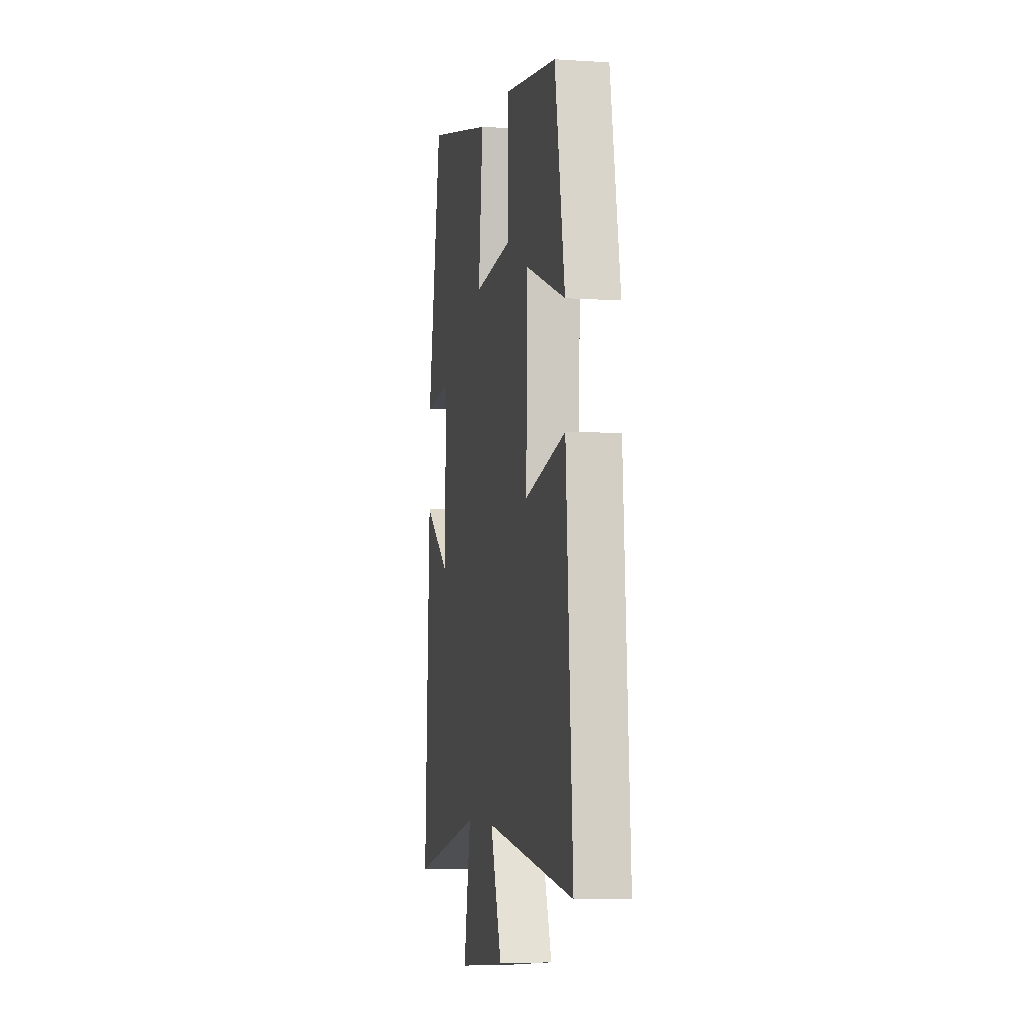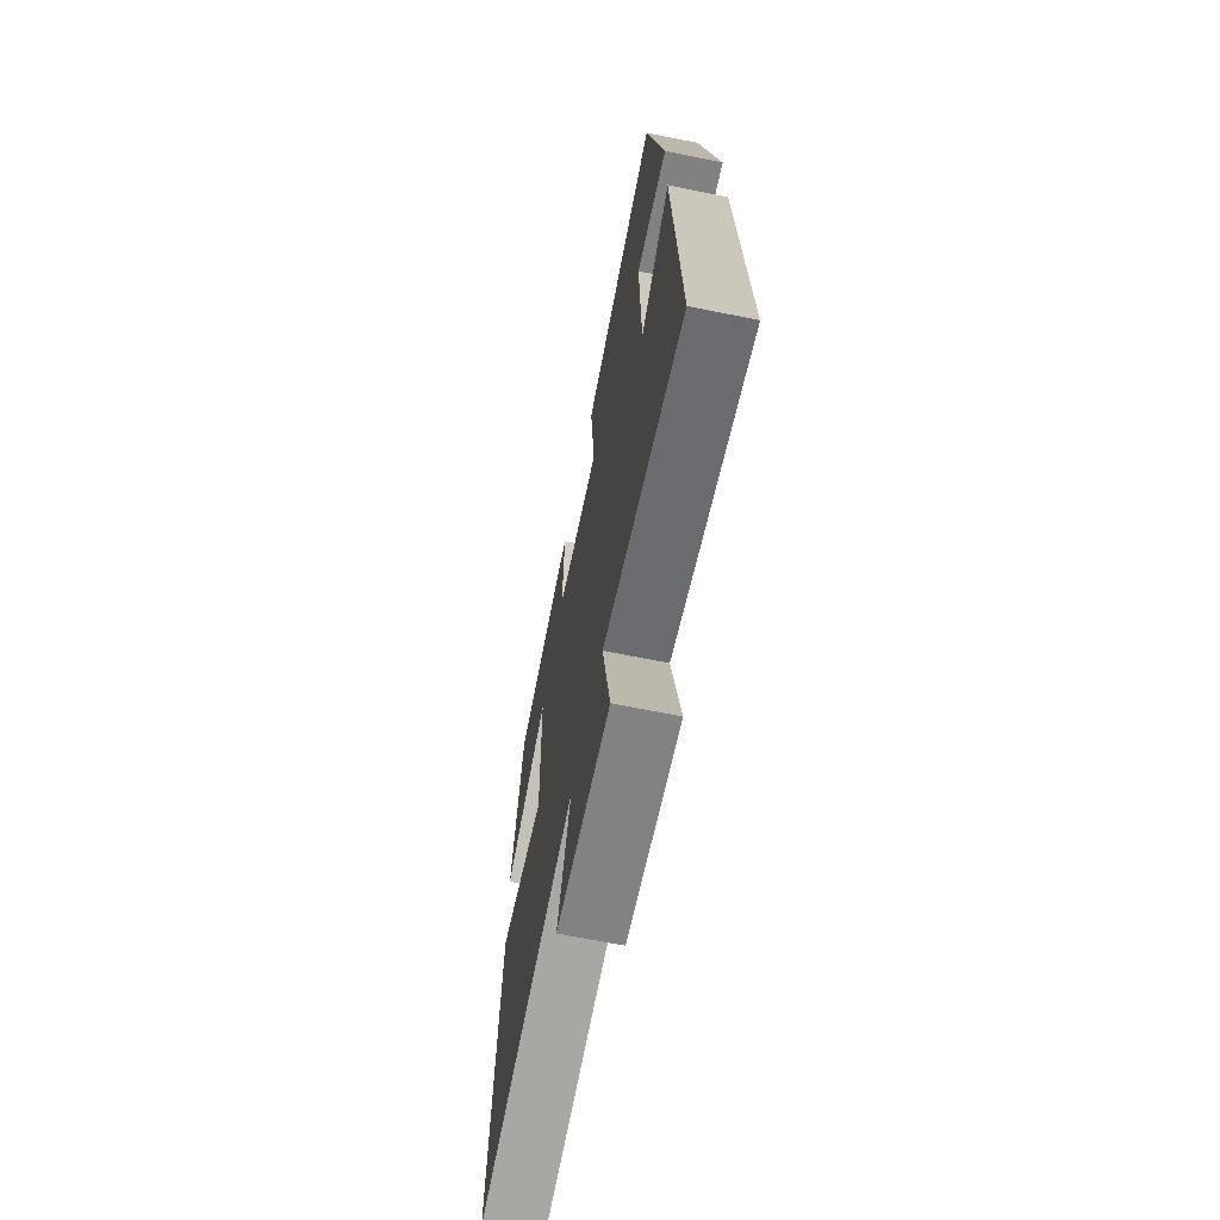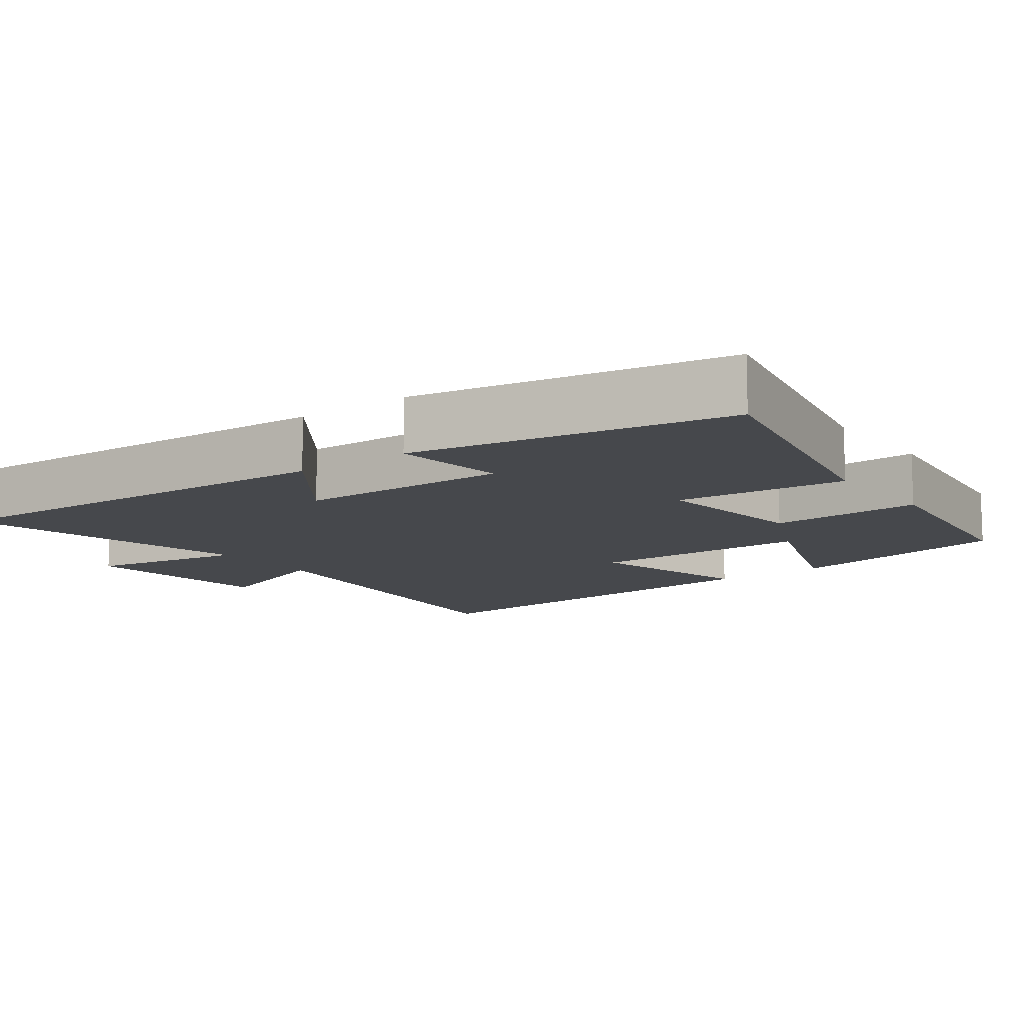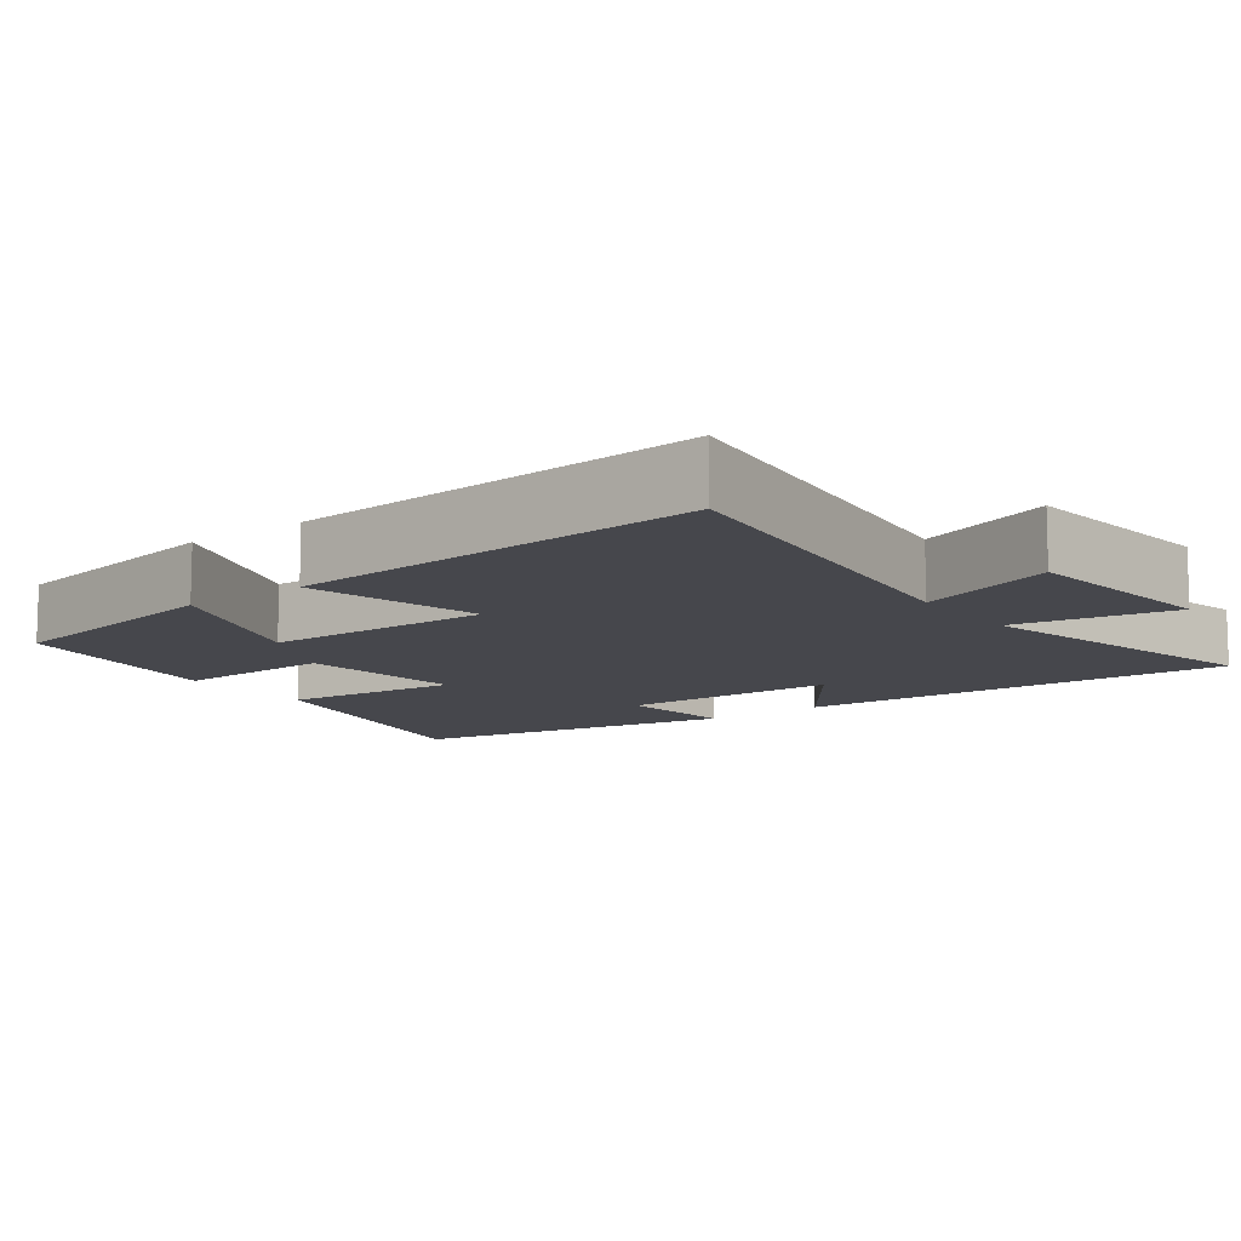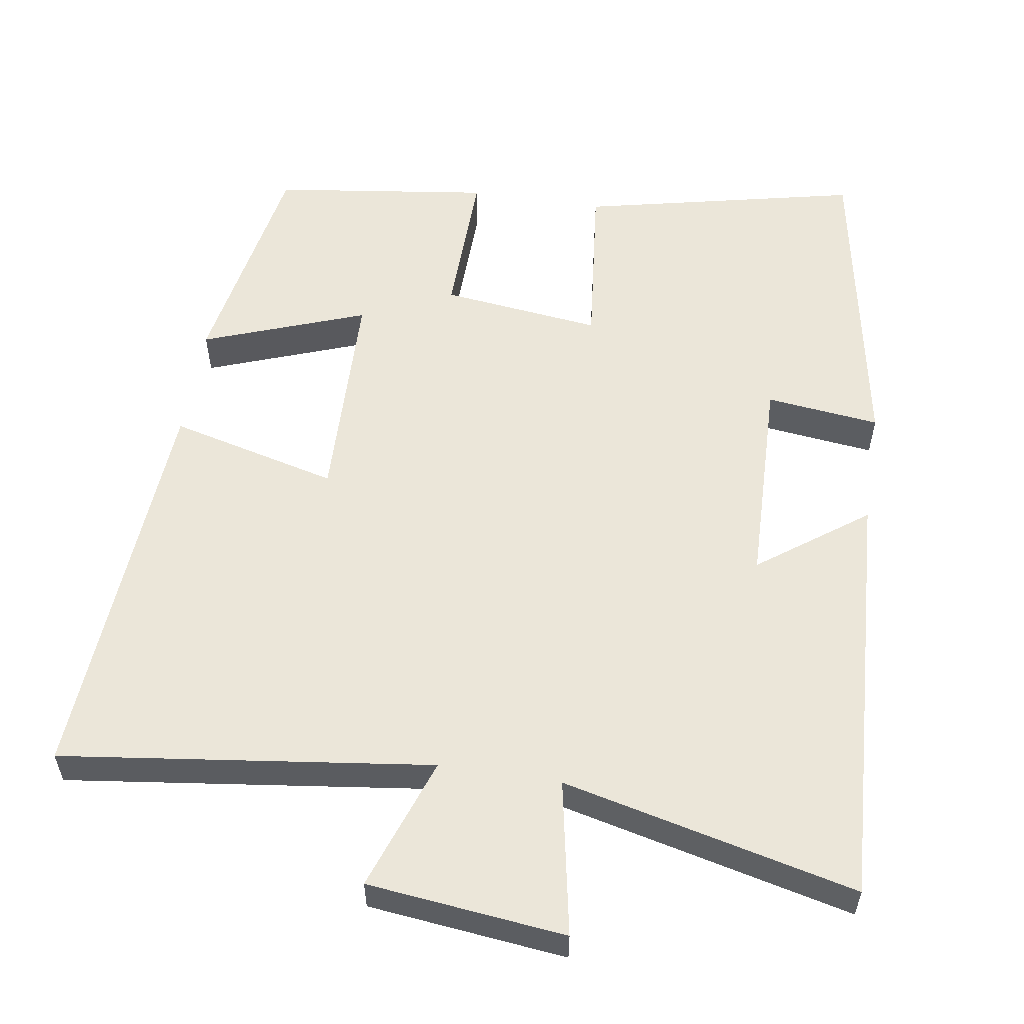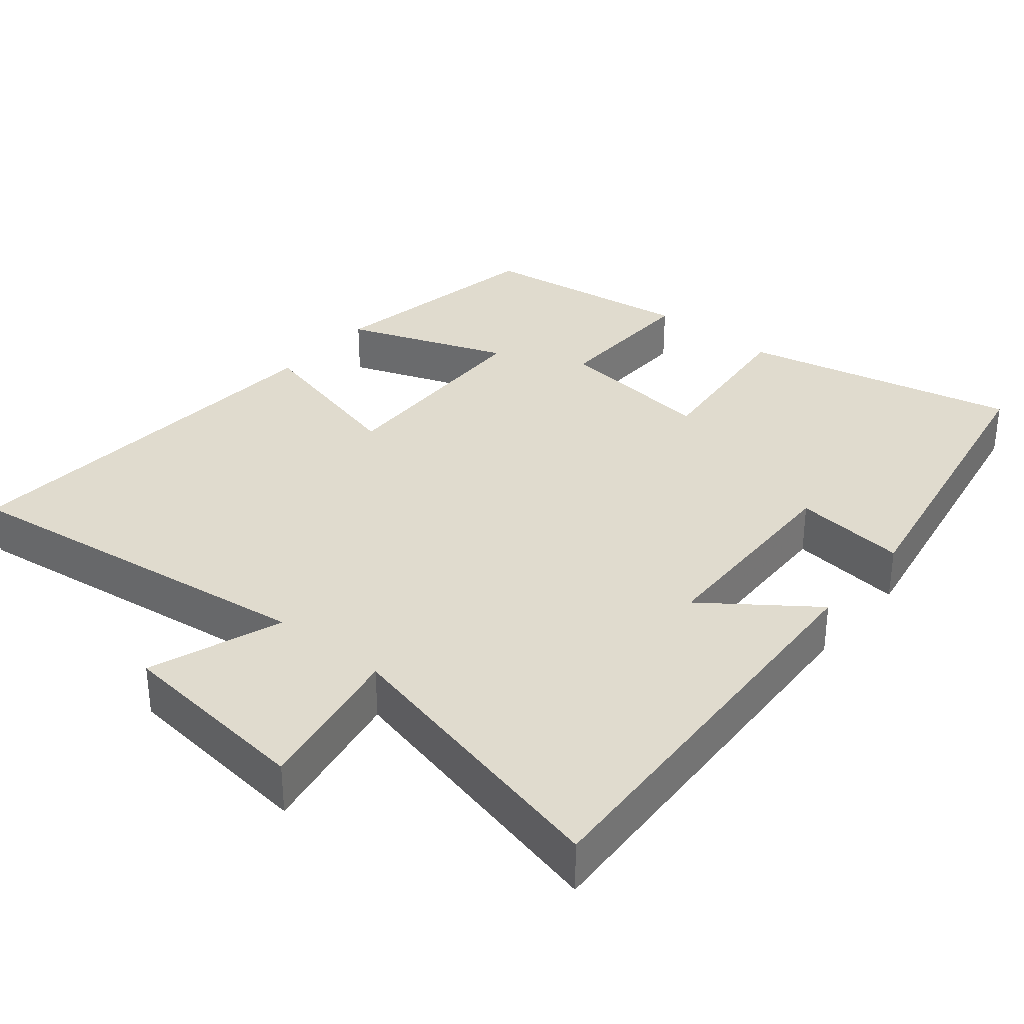
<metadata>
{"format":"obj","ext":"obj","renderer":"f3d","projection":"perspective","resolution":1024,"background":"white","views":[{"elev":-5.3,"azim":78.6,"up":"+Z"},{"elev":-67.1,"azim":-101.4,"up":"+Z"},{"elev":-11.4,"azim":-53.1,"up":"+Y"},{"elev":-10.9,"azim":126.7,"up":"+Y"},{"elev":56.2,"azim":-171.1,"up":"+Y"},{"elev":33.4,"azim":-140.4,"up":"+Y"}]}
</metadata>
<code>
v 0.444 0.07 0.46
v 0.5 0.07 0.149
v 0.278 0.07 0.231
v 0.27 0.07 -0.071
v 0.5 0.07 -0.013
v 0.538 0.07 -0.565
v 0.034 0.07 -0.5
v 0.098 0.07 -0.682
v -0.172 0.07 -0.712
v -0.132 0.07 -0.5
v -0.532 0.07 -0.595
v -0.5 0.07 -0.014
v -0.353 0.07 -0.122
v -0.345 0.07 0.168
v -0.5 0.07 0.15
v -0.42 0.07 0.584
v -0.041 0.07 0.5
v -0.066 0.07 0.265
v 0.152 0.07 0.291
v 0.147 0.07 0.5
v 0.444 0 0.46
v 0.5 0 0.149
v 0.278 0 0.231
v 0.27 0 -0.071
v 0.5 0 -0.013
v 0.538 0 -0.565
v 0.034 0 -0.5
v 0.098 0 -0.682
v -0.172 0 -0.712
v -0.132 0 -0.5
v -0.532 0 -0.595
v -0.5 0 -0.014
v -0.353 0 -0.122
v -0.345 0 0.168
v -0.5 0 0.15
v -0.42 0 0.584
v -0.041 0 0.5
v -0.066 0 0.265
v 0.152 0 0.291
v 0.147 0 0.5
f 1 2 3
f 20 1 3
f 19 20 3
f 18 19 3 4
f 16 17 18
f 15 16 18
f 14 15 18
f 13 14 18 4
f 10 11 12 13
f 10 13 4
f 7 8 9 10
f 7 10 4 5
f 5 6 7
f 23 22 21
f 23 21 40
f 23 40 39
f 24 23 39 38
f 38 37 36
f 38 36 35
f 38 35 34
f 24 38 34 33
f 33 32 31 30
f 24 33 30
f 30 29 28 27
f 25 24 30 27
f 27 26 25
f 1 21 22 2
f 2 22 23 3
f 3 23 24 4
f 4 24 25 5
f 5 25 26 6
f 6 26 27 7
f 7 27 28 8
f 8 28 29 9
f 9 29 30 10
f 10 30 31 11
f 11 31 32 12
f 12 32 33 13
f 13 33 34 14
f 14 34 35 15
f 15 35 36 16
f 16 36 37 17
f 17 37 38 18
f 18 38 39 19
f 19 39 40 20
f 20 40 21 1

</code>
